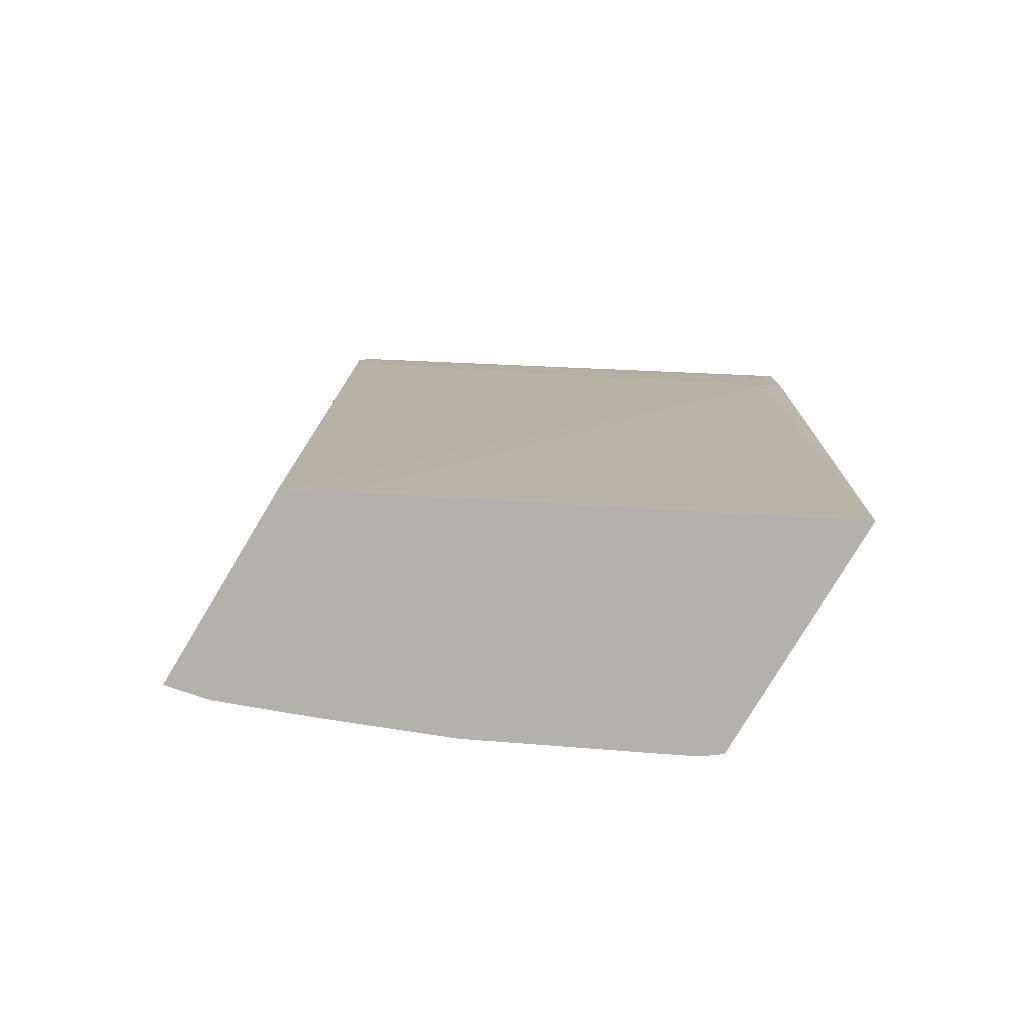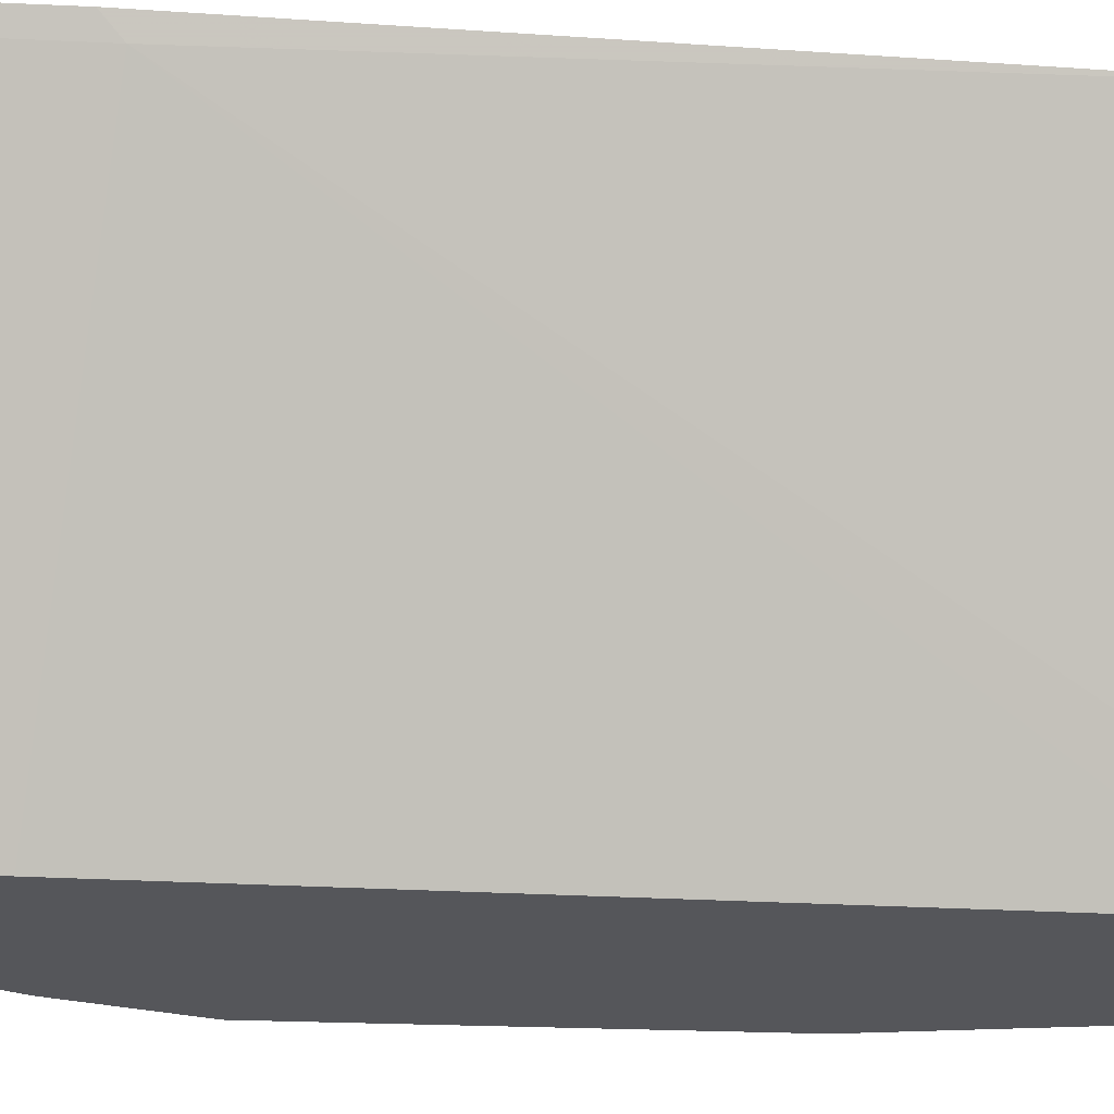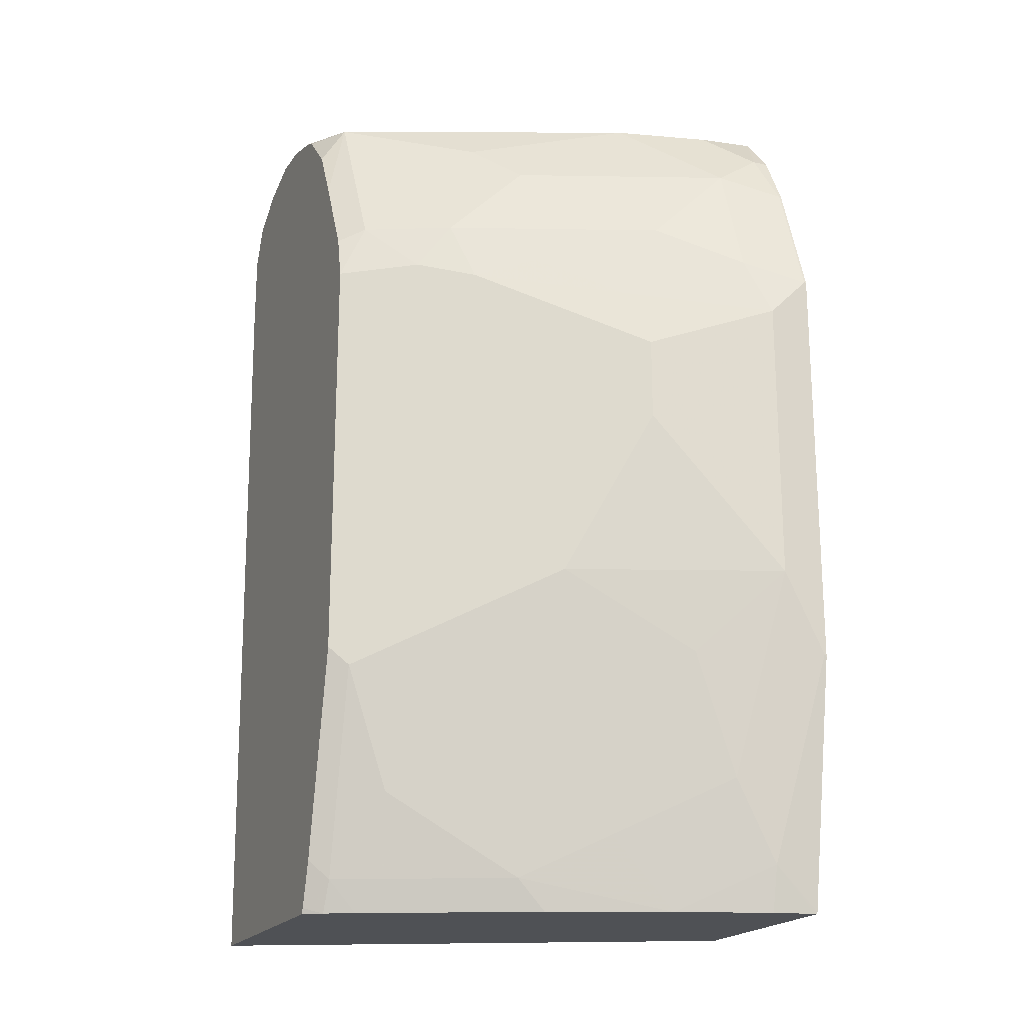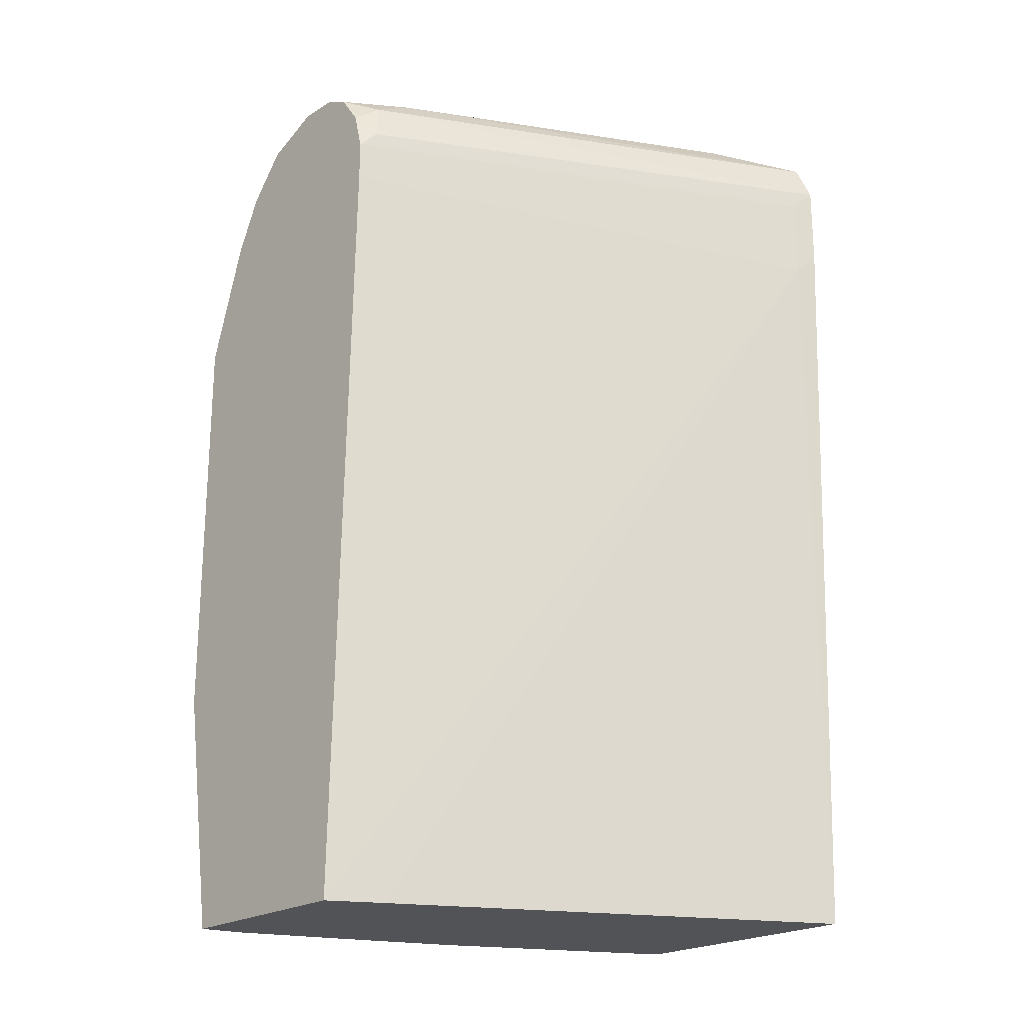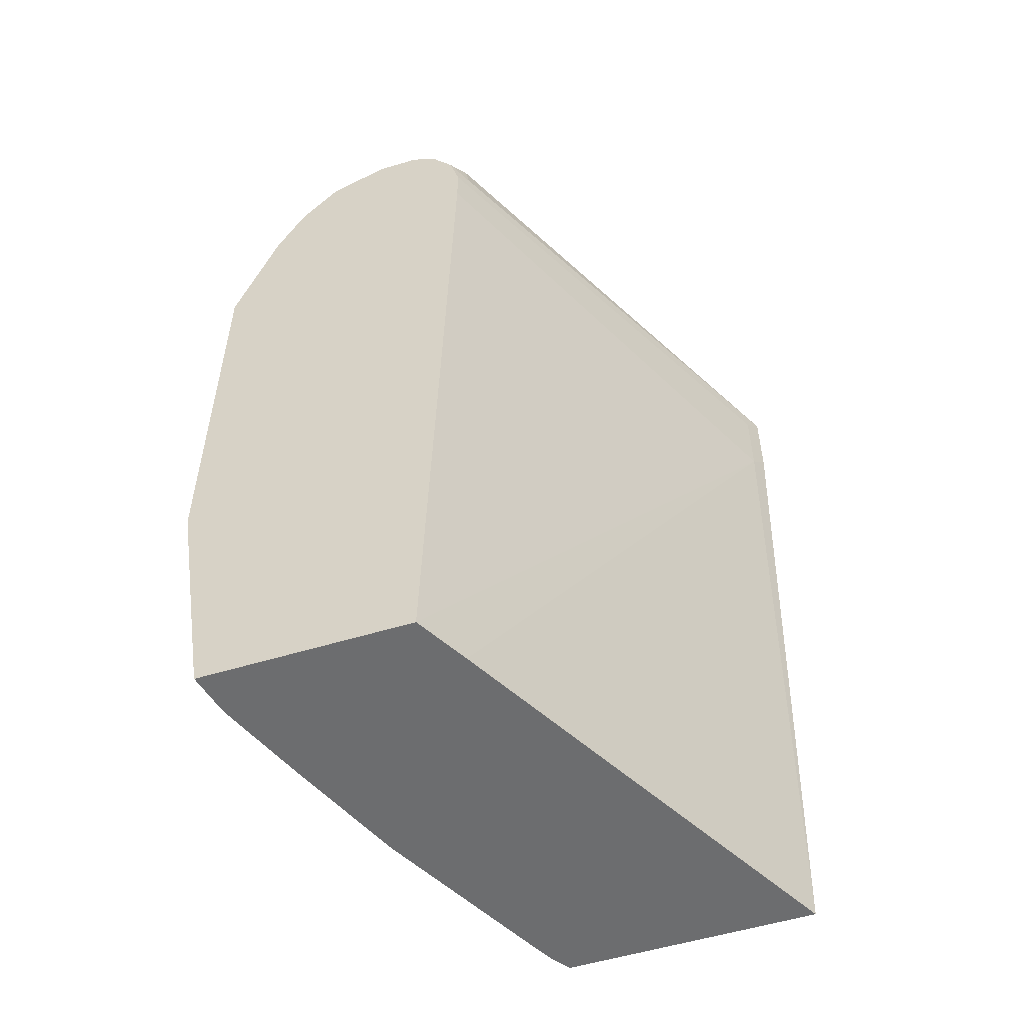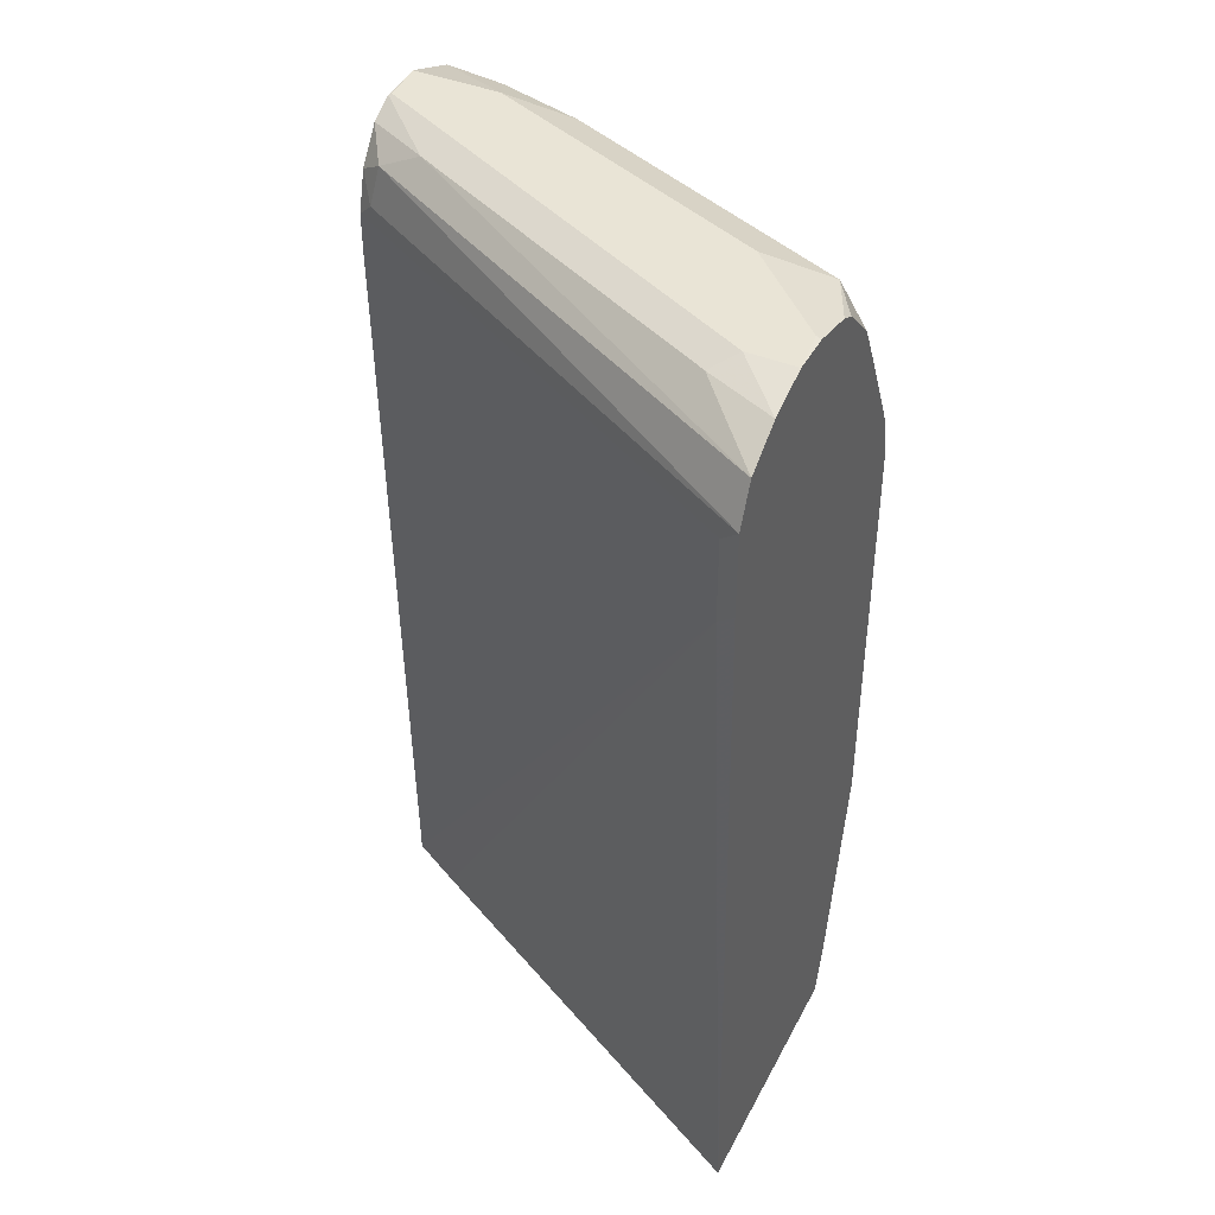
<metadata>
{"format":"obj","ext":"obj","renderer":"f3d","projection":"perspective","resolution":1024,"background":"white","views":[{"elev":-79.0,"azim":-121.0,"up":"+Y"},{"elev":-25.9,"azim":-94.2,"up":"+Z"},{"elev":-19.8,"azim":66.5,"up":"+Y"},{"elev":-21.7,"azim":-131.8,"up":"+Y"},{"elev":-53.9,"azim":-161.9,"up":"+Y"},{"elev":42.6,"azim":-64.2,"up":"+Y"}]}
</metadata>
<code>
v 0.4915 0.4468 0.5241
v 0.4915 0.4854 0.5241
v 0.4959 0.4379 0.5152
v 0.504 0.09471 0.5241
v 0.6054 0.4894 0.3156
v 0.6091 0.482 0.3082
v 0.4959 0.4766 0.5152
v 0.4999 0.5035 0.5241
v 0.6086 0.5072 0.3188
v 0.6091 0.4627 0.3082
v 0.6181 0.09471 0.3082
v 0.6048 0.09471 0.3326
v 0.6199 0.09471 0.5241
v 0.6139 0.5001 0.3082
v 0.5192 0.515 0.5241
v 0.5313 0.5168 0.4927
v 0.6086 0.5168 0.3381
v 0.625 0.5154 0.3082
v 0.7147 0.09471 0.3082
v 0.626 0.09471 0.5159
v 0.621 0.09734 0.5241
v 0.541 0.5217 0.5241
v 0.541 0.5217 0.5023
v 0.6183 0.5217 0.3478
v 0.6376 0.5217 0.3092
v 0.6366 0.5212 0.3082
v 0.7145 0.09471 0.3092
v 0.7149 0.09563 0.3082
v 0.7149 0.1159 0.3285
v 0.6327 0.09471 0.5028
v 0.6311 0.1095 0.5152
v 0.6267 0.1184 0.5241
v 0.5598 0.5212 0.5241
v 0.5603 0.5217 0.5217
v 0.6569 0.5217 0.3082
v 0.6376 0.5213 0.3082
v 0.7111 0.09471 0.3243
v 0.7342 0.2116 0.3082
v 0.7149 0.1546 0.3478
v 0.7084 0.1095 0.3414
v 0.71 0.09471 0.3289
v 0.7102 0.09471 0.3285
v 0.7342 0.2126 0.3092
v 0.6713 0.09471 0.4255
v 0.6698 0.1095 0.4379
v 0.6505 0.1482 0.4959
v 0.6505 0.2061 0.5152
v 0.646 0.215 0.5241
v 0.5821 0.5156 0.5241
v 0.599 0.5217 0.483
v 0.6842 0.5103 0.3082
v 0.6569 0.5217 0.3478
v 0.7342 0.4057 0.3082
v 0.7084 0.1482 0.3607
v 0.7342 0.2512 0.3285
v 0.7149 0.2126 0.3671
v 0.6936 0.09471 0.3709
v 0.6891 0.1288 0.3993
v 0.6715 0.09471 0.425
v 0.6569 0.2126 0.5023
v 0.6505 0.3993 0.5152
v 0.646 0.4082 0.5241
v 0.5893 0.512 0.5241
v 0.6086 0.512 0.512
v 0.6827 0.5088 0.3349
v 0.702 0.4894 0.3156
v 0.702 0.4894 0.3082
v 0.6666 0.512 0.3768
v 0.7149 0.4637 0.3082
v 0.7342 0.4057 0.3092
v 0.7084 0.2061 0.38
v 0.6955 0.2512 0.425
v 0.7342 0.3864 0.3285
v 0.7149 0.3284 0.3864
v 0.6955 0.1932 0.4057
v 0.7084 0.322 0.3993
v 0.6633 0.2383 0.4895
v 0.6633 0.4122 0.4895
v 0.6472 0.4347 0.512
v 0.6412 0.4286 0.5241
v 0.5965 0.5048 0.5241
v 0.6472 0.4927 0.454
v 0.6014 0.4999 0.5241
v 0.6086 0.4927 0.5241
v 0.6219 0.4673 0.5241
v 0.6666 0.4347 0.4734
v 0.6666 0.4734 0.4347
v 0.6795 0.5055 0.351
v 0.6988 0.4862 0.3317
v 0.7052 0.4734 0.3381
v 0.7149 0.4637 0.3092
v 0.7057 0.482 0.3082
v 0.6859 0.4927 0.3574
v 0.7245 0.4154 0.3381
v 0.7052 0.4347 0.3768
v 0.7052 0.3961 0.3961
v 0.7149 0.3671 0.3864
v 0.7084 0.3606 0.3993
v 0.702 0.3735 0.4122
v 0.6762 0.4057 0.4637
v 0.6859 0.4154 0.4347
v 0.6795 0.4669 0.409
f 51 66 67
f 54 71 58
f 53 91 70
f 52 68 65
f 52 64 68
f 51 52 65
f 51 65 66
f 55 72 56
f 53 69 91
f 55 73 97
f 60 71 72
f 55 74 72
f 56 72 71
f 58 71 75
f 58 75 60
f 60 75 71
f 60 72 76
f 60 76 77
f 61 78 62
f 50 64 52
f 62 78 79
f 55 97 74
f 49 64 50
f 39 56 71
f 47 62 48
f 63 81 64
f 38 53 70
f 38 70 73
f 38 73 55
f 38 55 43
f 39 43 55
f 39 55 56
f 39 71 54
f 40 57 41
f 40 54 58
f 40 58 57
f 44 59 45
f 45 59 57
f 45 57 58
f 45 58 46
f 46 58 60
f 46 60 47
f 47 60 77
f 47 77 78
f 47 78 61
f 47 61 62
f 49 63 64
f 64 82 68
f 86 100 101
f 64 83 84
f 76 78 77
f 78 98 99
f 78 99 97
f 78 97 100
f 78 100 86
f 78 86 79
f 82 87 90
f 82 90 93
f 86 101 95
f 86 95 102
f 86 102 87
f 87 102 90
f 88 93 90
f 88 90 89
f 90 102 95
f 90 95 94
f 95 101 96
f 96 101 100
f 96 100 97
f 97 99 98
f 35 52 51
f 76 98 78
f 74 98 76
f 74 97 98
f 73 96 97
f 64 84 85
f 64 85 80
f 64 80 79
f 64 79 86
f 64 86 87
f 64 87 82
f 65 88 89
f 65 89 66
f 65 68 88
f 66 89 90
f 64 81 83
f 66 90 91
f 66 92 67
f 68 82 93
f 68 93 88
f 69 92 91
f 70 94 73
f 70 91 90
f 70 90 94
f 72 74 76
f 73 94 95
f 73 95 96
f 66 91 92
f 34 49 50
f 62 79 80
f 31 48 32
f 3 11 12
f 3 12 4
f 4 12 11
f 4 11 19
f 4 19 27
f 4 27 37
f 4 37 42
f 4 42 41
f 4 41 57
f 4 57 59
f 4 59 44
f 4 44 30
f 4 30 20
f 4 20 13
f 5 9 14
f 5 14 6
f 6 14 18
f 6 18 26
f 6 26 36
f 6 36 35
f 6 35 51
f 3 10 11
f 3 6 10
f 3 7 6
f 2 9 5
f 1 2 7
f 1 7 3
f 1 3 4
f 1 4 13
f 1 13 21
f 1 21 32
f 1 32 48
f 1 48 62
f 1 62 80
f 1 80 85
f 6 51 67
f 1 85 84
f 1 83 81
f 1 81 63
f 1 49 33
f 1 33 22
f 1 22 15
f 1 15 8
f 1 8 2
f 2 5 6
f 2 6 7
f 2 8 9
f 1 84 83
f 6 67 92
f 1 63 49
f 33 49 34
f 22 50 52
f 22 52 35
f 22 35 25
f 22 25 24
f 22 24 23
f 25 35 36
f 25 36 26
f 27 29 37
f 28 38 29
f 29 39 54
f 29 54 40
f 29 40 41
f 29 41 42
f 29 38 43
f 29 43 39
f 30 44 45
f 30 45 31
f 31 45 46
f 31 46 47
f 31 47 48
f 6 92 69
f 22 34 50
f 22 33 34
f 29 42 37
f 20 31 21
f 6 69 53
f 21 31 32
f 6 53 38
f 6 38 28
f 6 28 19
f 6 19 11
f 8 15 16
f 8 16 17
f 8 17 9
f 9 17 18
f 9 18 14
f 6 11 10
f 15 22 23
f 13 20 21
f 19 28 29
f 17 26 18
f 17 24 25
f 20 30 31
f 17 25 26
f 16 23 24
f 15 23 16
f 16 24 17
f 19 29 27

</code>
